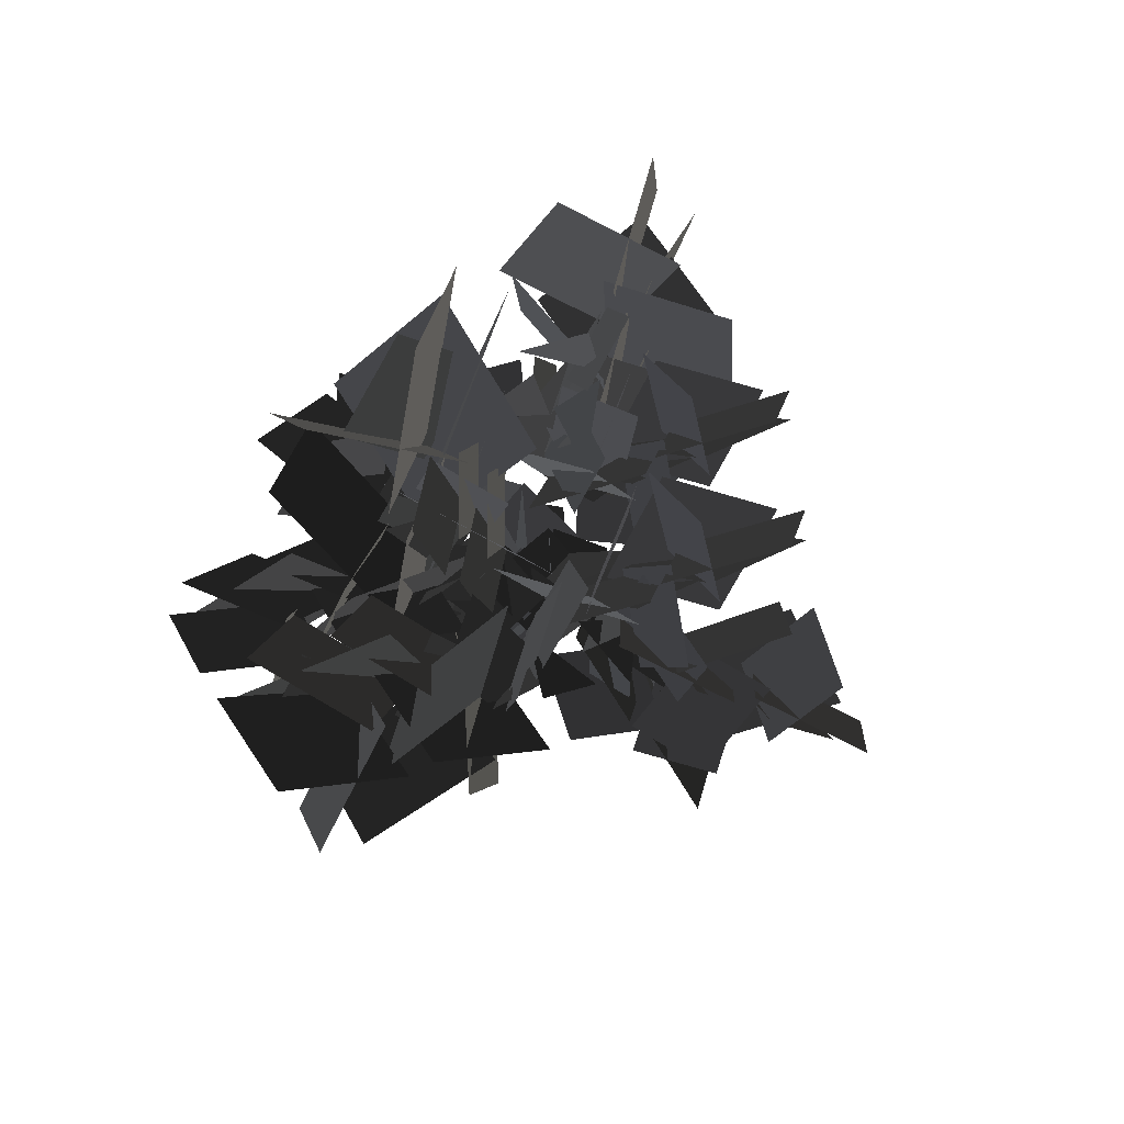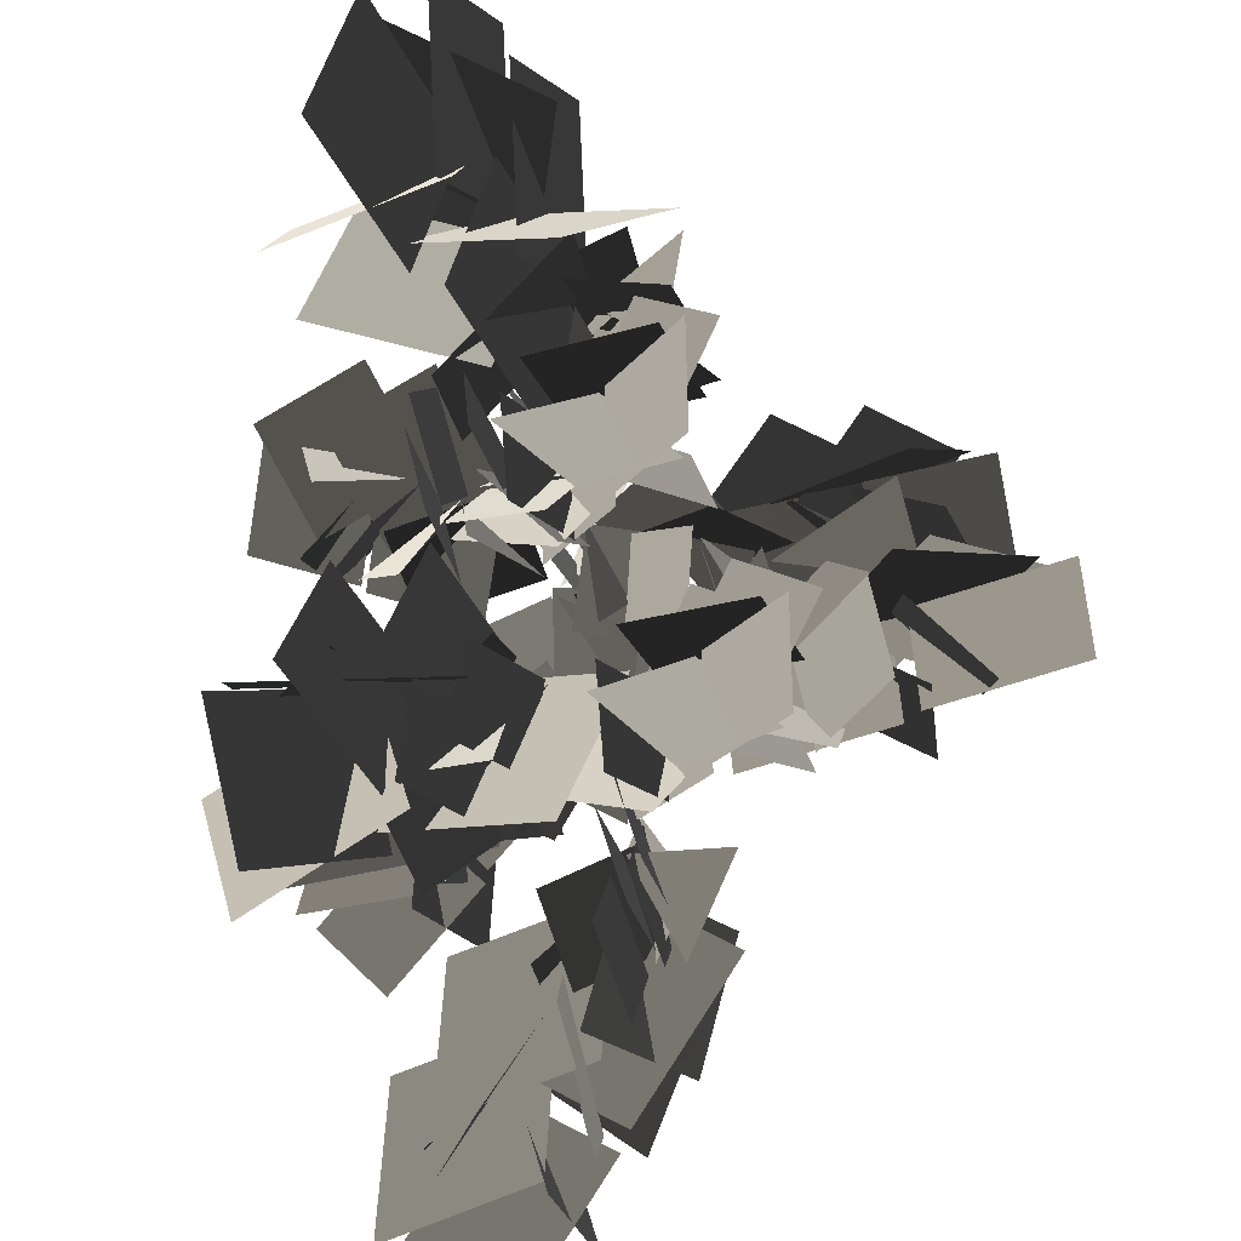
<metadata>
{"format":"obj","ext":"obj","renderer":"f3d","projection":"perspective","resolution":1024,"background":"white","views":[{"elev":-51.8,"azim":138.5,"up":"+Z"},{"elev":75.6,"azim":160.1,"up":"+Y"}]}
</metadata>
<code>
v 5.25 5.289 55.28
v 5.865 7.826 52.68
v 4.644 2.761 52.67
v 5.259 5.297 50.07
v 4.386 6.638 48.39
v 3.162 3.186 48.79
v 4.841 2.964 52.06
v 6.066 6.417 51.66
v 6.318 6.451 54.67
v 7.411 9.826 53.67
v 6.511 5.353 51.15
v 7.604 8.728 50.16
v 7.201 9.44 48.79
v 5.137 6.099 47.55
v 6.817 5.877 50.82
v 8.279 12.52 49.14
v 7.873 9.325 47.35
v 7.53 7.565 50.57
v 7.937 10.76 52.36
v 6.029 4.48 51.6
v 2.54 2.466 52.46
v 2.895 6.057 50.47
v 2.669 6.26 50.25
v 4.591 9.063 48.82
v 5.803 4.684 51.37
v 7.725 7.486 49.95
v 9.479 7.575 49.04
v 9.581 3.545 49.88
v 6.612 5.395 51.04
v 9.664 11.39 47.75
v 10.79 8.09 48.93
v 6.968 9.217 49.98
v 0.8432 -5.26 58.54
v 0.12 -1.714 57.85
v 2.711 -1.697 55.23
v 3.435 -5.243 55.92
v 3.812 -5.205 53.34
v -0.08235 -4.527 54.49
v 2.411 -2.029 55.55
v -2.409 -5.371 54.66
v -1.719 -2.227 56.46
v 1.538 -4.574 55.53
v -2.1 -3.18 54.24
v -0.3063 -1.484 56.98
v 2.785 -1.521 54.97
v 0.9919 -3.217 52.24
v -0.08517 -3.418 52.34
v 0.2536 0.2491 52.44
v 3.453 -0.09401 54.23
v 3.115 -3.761 54.14
v -1.026 -7.571 55.84
v 0.04 -4.734 53.75
v 1.763 -3.243 56.64
v 0.6969 -6.08 58.74
v 0.5614 -4.664 53.38
v 1.628 -1.827 51.29
v 3.351 -0.336 54.18
v 2.285 -3.173 56.28
v 3.623 -2.89 57.66
v 2.035 -3.757 53.96
v 3.364 -0.353 54.42
v 1.869 -6.359 58.5
v 0.9463 -5.524 55.03
v 2.277 -2.12 55.49
v 3.199 -2.955 58.96
v 10.89 -5.041 58.92
v 6.346 -5.959 57.72
v 6.537 -2.534 54.38
v 11.08 -1.616 55.58
v 12.9 -2.681 51.62
v 10.27 -6.155 53.59
v 6.942 -2.932 54.82
v 9.579 0.5417 52.84
v 11.35 -9.185 53.83
v 7.123 -8.32 55.92
v 8.133 -3.639 56.02
v 12.36 -4.505 53.94
v 8.537 -8.769 53.11
v 6.117 -6.494 56.56
v 6.329 -2.432 54.03
v 8.748 -4.707 50.58
v 9.001 -6.11 50.71
v 4.234 -5.665 50.55
v 4.537 -1.545 52.98
v 9.304 -1.99 53.14
v 14.11 -7.417 55.57
v 10.59 -5.981 52.64
v 8.428 -3.8 56.32
v 11.94 -5.237 59.24
v 10.53 -5.295 52.18
v 7.022 -3.858 49.25
v 4.856 -1.678 52.93
v 8.366 -3.115 55.85
v 10.12 -2.267 57.47
v 9.312 -3.39 52.88
v 4.858 -1.665 53.24
v 5.663 -0.5414 57.82
v 12.32 -3.708 58.98
v 11.52 -4.832 54.39
v 7.064 -3.106 54.75
v 7.868 -1.983 59.33
v -3.458 1.594 47.02
v -1.039 3.899 48.57
v 1.212 1.067 49.27
v -1.207 -1.238 47.72
v 0.8442 -2.318 45.16
v 0.3906 1.335 45.32
v 0.7637 1.217 48.98
v 1.217 -2.436 48.82
v -0.1863 2.674 43.31
v -0.1078 4.527 46.49
v -0.4865 1.364 48.35
v -0.5651 -0.4893 45.16
v 1.305 3.528 44.77
v -0.1708 4.055 48.1
v 1.525 1.023 49.33
v 3 0.4966 46
v 2.891 1.071 50.41
v 1.088 -0.7687 47.77
v 3.709 2.151 46.52
v -2.33 0.7918 43.25
v 0.9246 0.8731 44.98
v -2.42 1.351 47.33
v 1.274 0.3957 45.22
v 4.529 0.4771 46.95
v 2.811 0.9952 50.16
v -0.4442 0.9139 48.44
v -2.158 -0.004424 48.41
v 1.246 -0.01207 47
v 2.596 1.056 50.26
v -0.8079 1.064 51.66
v -3.311 0.7201 48.59
v -0.5816 0.1787 45.56
v 0.7689 1.247 48.81
v -1.843 2.964 59.06
v 1.69 3.734 58.35
v 1.665 1.31 55.58
v -1.869 0.5396 56.28
v -3.131 1.598 53.25
v -1.178 4.139 55.07
v 1.338 1.589 55.93
v -0.615 -0.9521 54.11
v -2.02 6.45 55.39
v 1.153 5.654 57.09
v 0.3797 2.06 56.85
v -2.794 2.856 55.15
v 1.837 1.252 55.31
v 0.09505 3.209 52.72
v 1.035 5.192 56.21
v -3.429 4.044 57.9
v -1.398 4.063 54.32
v 0.1426 2.166 57.07
v -0.5632 2.617 55.3
v 1.469 2.635 51.71
v 3.009 0.7387 54.47
v -1.193 0.9233 57.8
v -0.4164 2.061 54.38
v 2.996 0.7098 54.71
v 2.22 -0.4276 58.13
v 1.246 1.727 55.88
v 0.4701 0.5894 59.29
v -2.554 2.509 57.26
v 4.194 9.487 66.26
v 5.568 3.195 64.57
v 1.104 3.545 59.64
v -0.2687 9.836 61.33
v 1.551 12.46 55.96
v 6.198 8.737 58.95
v 1.619 4.096 60.29
v -3.028 7.815 57.31
v 10.38 10.23 59.56
v 8.999 4.311 62.29
v 2.498 5.723 62.05
v 3.881 11.64 59.33
v 9.865 6.34 58.46
v 6.41 2.902 63
v 0.9929 3.264 59.14
v 4.448 6.701 54.61
v 6.383 7.046 54.91
v 5.776 0.4264 54.54
v -0.1482 0.8004 57.56
v 0.4593 7.42 57.93
v 7.782 14.03 61.88
v 6.038 9.217 57.62
v 2.696 6.126 62.48
v 4.44 10.94 66.74
v 5.128 9.144 56.91
v 3.384 4.334 52.65
v 0.04094 1.243 57.51
v 1.785 6.053 61.77
v 0.4705 8.449 63.98
v 2.424 7.434 57.69
v -0.004235 1.24 57.94
v -1.957 2.255 64.22
v 2.341 11.48 66.25
v 4.295 10.46 59.96
v 1.867 4.267 60.21
v -0.08611 5.282 66.49
v 1.412 -4.718 52.49
v 0.6889 -1.173 51.8
v 3.28 -1.156 49.18
v 4.003 -4.702 49.87
v 3.134 -5.912 46.75
v 0.4865 -3.985 48.44
v 2.98 -1.488 49.5
v 5.627 -3.415 47.81
v 2.452 -2.461 50.38
v 1.761 -5.604 48.58
v -1.495 -3.258 49.51
v 0.01506 -2.657 47.19
v 0.2621 -0.9422 50.92
v 3.354 -0.9793 48.92
v 0.4837 -2.877 46.29
v 0.822 0.7905 46.39
v 4.022 0.4474 48.18
v 3.683 -3.22 48.08
v -0.4574 -7.029 49.79
v 0.6089 -4.193 47.7
v 2.332 -2.702 50.59
v 1.266 -5.538 52.69
v 1.13 -4.122 47.33
v 2.197 -1.286 45.23
v 3.919 0.2053 48.13
v 2.853 -2.631 50.23
v 3.527 -4.051 51.37
v 2.604 -3.216 47.9
v 3.933 0.1884 48.37
v 4.857 -0.6465 51.84
v 2.438 -5.818 52.44
v 1.515 -4.983 48.98
v 2.845 -1.579 49.44
v 3.768 -2.413 52.91
v 6.225 -2.384 63.19
v 4.504 -3.725 60.22
v 2.98 -0.4258 59.61
v 4.7 0.9149 62.58
v 2.249 0.9058 64.49
v 0.6094 -1.426 62.15
v 2.962 -0.4247 59.5
v 4.602 1.907 61.84
v 6.474 -5.591 44.34
v 4.173 -5.133 47.18
v 5.075 -1.564 47.33
v 7.376 -2.022 44.49
v 5.772 0.129 42.32
v 3.635 -2.543 43.68
v 5.111 -2.017 47.02
v 7.248 0.6549 45.65
v 2.182 -3.931 42.23
v 2.283 -4.911 45.78
v 5.466 -3.101 46.19
v 5.365 -2.121 42.64
v 4.949 -1.293 47.45
v 2.967 0.02781 44.64
v 2.359 -3.925 45.63
v 2.231 -0.625 44.15
v 1.085 -0.296 47.63
v 4.586 -0.2257 48.78
v 5.733 -0.5547 45.29
v 4.692 -4.38 40.95
v 3.483 -1.853 43.34
v 5.561 -3.361 45.98
v 6.771 -5.887 43.59
v 3.709 -1.269 43.48
v 2.5 1.257 45.87
v 4.578 -0.2498 48.51
v 5.788 -2.777 46.12
v 7.404 -3.51 45.32
v 4.785 -0.9512 44.91
v 4.703 -0.4494 48.56
v 7.322 -3.008 48.97
v 5.054 -2.291 45.05
v 7.632 -4.599 47.29
v 7.714 -5.101 43.64
v 12.13 4.27 43.54
v 10.9 1.445 45.56
v 7.433 2.337 44.7
v 8.663 5.163 42.68
v 10.49 2.043 40.41
v 11.26 -0.1179 43.83
v 9.235 2.936 44.23
v 7.432 1.81 41.75
v 6.366 -1.615 43.77
v 5.726 1.581 45.49
v 12.2 3.229 39.67
v 9.102 1.587 40.8
v 9.541 3.067 44.14
v 12.64 4.709 43.01
v 8.495 1.788 40.77
v 5.398 0.1458 41.91
v 5.836 1.626 45.25
v 8.934 3.268 44.12
v 9.793 5.004 43.94
v 7.663 2.553 42.2
v 6.001 1.736 45.39
v 8.131 4.187 47.13
v 11.83 5.632 42.98
v 9.697 3.181 41.24
v 8.035 2.363 44.42
v 10.16 4.815 46.16
v 5.566 2.825 38.78
v 2.08 3.301 37.68
v 4.941 3.178 34.72
v 8.631 1.471 35.29
v 8.675 2.958 38.66
v 5.101 2.16 39.06
v 5.057 0.6721 35.69
v 5.991 0.6258 35.11
v 6.585 -1.425 38.11
v 4.524 0.8909 40.1
v 3.93 2.942 37.1
v 7.397 5.584 33.15
v 6.2 2.521 34.82
v 6.329 4.238 38.07
v 7.526 7.301 36.41
v 5.603 2.319 34.93
v 4.406 -0.7435 36.59
v 4.535 0.9733 39.85
v 5.732 4.036 38.19
v 5.328 5.922 37.93
v 4.788 2.553 36.54
v 4.625 1.17 39.95
v 5.164 4.539 41.35
v 6.338 7.554 36.6
v 5.799 4.186 35.21
v 5.635 2.802 38.62
v 6.175 6.171 40.01
v -11.26 -3.031 49.17
v -8.337 1.158 48.91
v -3.428 -0.7193 49.19
v -6.35 -4.909 49.45
v -4.549 -5.768 46.42
v -6.987 -1.854 45.9
v -4.274 -0.8485 49.1
v -1.836 -4.762 49.62
v -9.644 -1.162 44
v -8.648 1.784 46.43
v -6.394 -1.469 49.06
v -7.391 -4.415 46.64
v -7.25 0.9162 44.44
v -7.537 1.642 48.04
v -2.808 -0.96 47.31
v -3.779 -0.8011 44.69
v -0.7976 2.842 45.82
v -0.5214 0.4154 49.45
v -3.502 -3.228 48.32
v -11.55 -4.352 45.4
v -6.233 -2.196 45.45
v -6.907 -1.631 49.06
v -12.22 -3.786 49.01
v -5.37 -2.494 45.62
v -0.05741 -0.3387 45.67
v -0.7317 0.2268 49.28
v -6.045 -1.929 49.24
v -7.866 -3.818 50.22
v -4.148 -2.503 47.36
v -0.9961 0.2126 49.45
v -4.714 -1.102 52.32
v -11.25 -4.887 49.71
v -7.535 -3.572 46.84
v -4.383 -0.8561 48.93
v -8.101 -2.171 51.8
v -9.929 6.595 42.69
v -5.295 8.185 44.16
v -2.157 4.112 43.03
v -6.792 2.523 41.56
v -5.164 2.312 38.32
v -5.142 6.656 39.96
v -2.92 4.507 42.97
v -2.943 0.1634 41.34
v -6.691 9.409 38.89
v -4.793 9.915 42.31
v -5.016 5.198 42.85
v -6.913 4.692 39.43
v -3.697 9.444 40.02
v -4.218 8.5 43.55
v -1.68 3.983 42.97
v -1.158 4.927 39.45
v -1.686 6.258 39.09
v 2.471 6.8 41.51
v 0.8211 3.275 43.51
v -3.337 2.733 41.09
v -10.16 7.49 38.79
v -4.598 6.212 39.33
v -5.529 5.354 42.82
v -11.09 6.632 42.28
v -4.054 5.461 39.26
v 1.509 4.184 39.8
v 0.5783 3.325 43.29
v -4.985 4.603 42.75
v -7.656 3.762 42.9
v -3.34 4.03 40.65
v 0.3176 3.38 43.46
v -3.998 3.112 45.71
v -10.96 5.015 42.28
v -6.644 5.283 40.03
v -2.987 4.633 42.83
v -7.302 4.366 45.09
v 15.38 1.961 44.76
v 16.58 7.217 45.41
v 11.12 2.2 46.74
v 12.32 7.456 47.39
v 10.13 -4.858 45.15
v 11.33 0.3976 45.79
v 5.874 -4.619 47.13
v 7.067 0.6364 47.77
v 15.84 9.11 46.98
v 15.86 1.619 48.63
v 8.549 -0.7319 46.82
v 8.524 6.759 45.16
v 7.402 4.912 40.16
v 13.57 2.603 42.41
v 9.478 0.1635 46.79
v 3.307 2.472 44.55
v 18.22 3.585 40.84
v 18.06 0.2776 45.74
v 11.47 2.81 46.79
v 11.64 6.118 41.89
v 16.83 -0.7956 42.23
v 15.78 0.01046 47.6
v 8.133 -1.339 46.69
v 9.183 -2.146 41.32
v 11.32 -2.001 40.78
v 10.1 -8.416 43.95
v 5.922 -4.598 47.27
v 7.142 1.817 44.1
v 17.18 9.437 41.13
v 12.67 2.117 41.43
v 11.94 3.465 46.79
v 16.45 10.78 46.49
v 11.34 1.718 41.31
v 6.838 -5.602 41.61
v 6.109 -4.255 46.97
v 10.61 3.065 46.67
v 10.72 7.236 47.2
v 8.98 1.244 43.39
v 6.314 -3.931 47.25
v 8.051 2.061 51.06
v 14.09 11.38 46.54
v 12.35 5.386 42.72
v 9.689 0.2117 46.59
v 11.43 6.203 50.4
v -0.3402 12.26 43.18
v 3.834 9.599 44.47
v 2.604 4.64 43.21
v -1.571 7.297 41.92
v -0.7868 6.004 38.62
v 2.646 8.657 40.26
v 2.432 5.483 43.18
v -1.001 2.829 41.54
v 3.796 11.62 39.27
v 5.456 10.35 42.61
v 1.654 7.551 43.15
v -0.005176 8.821 39.8
v 5.726 9.28 40.28
v 4.741 8.98 43.82
v 2.801 4.189 43.13
v 3.786 4.49 39.59
v 4.483 5.747 39.26
v 7.565 2.773 41.51
v 3.829 1.782 43.57
v 0.7477 4.756 41.31
v 0.1242 13.12 39.29
v 2.628 7.977 39.61
v 1.454 8.05 43.14
v -1.05 13.2 42.82
v 2.382 7.085 39.52
v 4.886 1.936 39.84
v 3.712 2.009 43.36
v 1.208 7.158 43.04
v -1.118 8.704 43.29
v 1.746 5.586 40.88
v 3.595 2.241 43.54
v 0.7312 5.359 45.96
v -2.227 12.08 42.8
v 0.6371 8.963 40.39
v 2.486 5.619 43.05
v -0.3779 8.736 45.46
v 15.15 -8.539 42.62
v 10.47 -8.978 44.65
v 8.98 -3.994 45.45
v 13.65 -3.556 43.42
v 11.84 -1.758 40.84
v 10.39 -6.153 41.18
v 9.526 -4.566 45.11
v 10.98 -0.1713 44.76
v 10.65 -8.722 39.07
v 9.138 -9.728 42.57
v 11.18 -5.802 44.31
v 12.69 -4.796 40.81
v 8.583 -3.71 45.54
v 7.317 -3.187 42.12
v 8.659 -8.449 42.54
v 7.259 -4.413 41.3
v 3.532 -4.396 44.38
v 6.616 -2.473 46.82
v 10.34 -2.489 43.73
v 14.55 -8.085 38.68
v 9.981 -5.375 40.85
v 11.59 -6.093 44.12
v 16.15 -8.803 41.96
v 9.754 -4.514 41.11
v 5.188 -1.804 43.28
v 6.794 -2.522 46.55
v 11.36 -5.232 44.39
v 14.15 -5.382 44.13
v 9.806 -3.491 42.97
v 7.034 -2.708 46.63
v 11.38 -4.599 47.79
v 16.64 -7.326 42.42
v 12.3 -5.436 41.27
v 9.523 -4.653 44.93
v 13.86 -6.544 46.08
v 10.61 -2.975 31.24
v 14.56 -2.266 29.58
v 10.9 -0.4265 33.99
v 14.85 0.2829 32.34
v 5.385 -1.626 35.53
v 9.336 -0.9168 33.87
v 5.67 0.9228 38.28
v 9.62 1.632 36.62
v 16.35 -1.524 30.27
v 12.07 -4.347 33.65
v 8.559 0.3956 35.9
v 12.83 3.219 32.52
v 9.347 4.602 30.3
v 9.76 -0.9504 30.2
v 9.294 0.04657 35.26
v 8.881 5.599 35.37
v 10.52 -3.475 27.19
v 10.34 -5.602 31.41
v 11.38 -0.4842 33.71
v 11.56 1.642 29.48
v 7.964 -4.255 29.94
v 10.56 -4.56 33.51
v 8.035 0.5182 36.16
v 5.438 0.8229 32.58
v 5.658 -0.4821 31.41
v 2.523 -2.462 35.88
v 5.753 0.861 38.35
v 8.889 2.841 33.88
v 14.35 -0.941 25.93
v 8.884 -0.2496 30.05
v 11.89 -0.5998 33.33
v 17.36 -1.291 29.21
v 8.349 0.5724 30.58
v 2.882 1.264 34.7
v 5.887 0.9137 37.98
v 11.35 0.2222 33.86
v 14.36 1.365 32.87
v 8.513 1.557 32.93
v 6.249 0.8106 37.98
v 12.09 0.6189 37.92
v 17.38 0.5201 29.92
v 11.54 0.7118 29.98
v 9.275 -0.03439 35.04
v 15.12 -0.226 34.98
v -0.4513 12.16 52.42
v 3.723 9.507 53.71
v 2.493 4.548 52.45
v -1.682 7.206 51.15
v -0.8978 5.912 47.86
v 2.535 8.565 49.5
v 2.321 5.391 52.42
v -1.112 2.738 50.77
v 3.685 11.53 48.5
v 5.344 10.26 51.85
v 1.543 7.459 52.38
v -0.1162 8.729 49.04
v 5.615 9.188 49.51
v 4.63 8.888 53.06
v 2.69 4.097 52.37
v 3.675 4.398 48.83
v 4.372 5.655 48.49
v 7.454 2.681 50.75
v 3.718 1.69 52.81
v 0.6367 4.664 50.55
v 0.01318 13.03 48.53
v 2.517 7.885 48.85
v 1.342 7.958 52.38
v -1.161 13.11 52.06
v 2.271 6.993 48.76
v 4.775 1.845 49.07
v 3.601 1.918 52.6
v 1.097 7.066 52.28
v -1.229 8.612 52.53
v 1.635 5.494 50.12
v 3.483 2.149 52.78
v 0.6202 5.267 55.19
v -2.337 11.99 52.04
v 0.5261 8.872 49.62
v 2.375 5.527 52.29
v -0.4884 8.645 54.7
g Tree_1(Clone)_34914_65
f 1 3 2
f 4 2 3
f 5 7 6
f 7 5 8
f 9 11 10
f 12 10 11
f 13 15 14
f 16 18 17
f 18 16 19
f 20 22 21
f 23 25 24
f 26 24 25
f 27 29 28
f 30 32 31
f 33 35 34
f 35 33 36
f 37 39 38
f 40 42 41
f 43 45 44
f 45 43 46
f 47 49 48
f 49 47 50
f 51 53 52
f 53 51 54
f 55 57 56
f 57 55 58
f 59 61 60
f 62 64 63
f 64 62 65
f 66 68 67
f 68 66 69
f 70 72 71
f 72 70 73
f 74 76 75
f 76 74 77
f 78 80 79
f 80 78 81
f 82 84 83
f 84 82 85
f 86 88 87
f 88 86 89
f 90 92 91
f 92 90 93
f 94 96 95
f 96 94 97
f 98 100 99
f 100 98 101
f 102 104 103
f 104 102 105
f 106 108 107
f 108 106 109
f 110 112 111
f 112 110 113
f 114 116 115
f 116 114 117
f 118 120 119
f 121 123 122
f 124 126 125
f 126 124 127
f 128 130 129
f 130 128 131
f 132 134 133
f 135 137 136
f 137 135 138
f 139 141 140
f 141 139 142
f 143 145 144
f 145 143 146
f 147 149 148
f 150 152 151
f 153 155 154
f 156 158 157
f 158 156 159
f 160 162 161
f 163 165 164
f 165 163 166
f 167 169 168
f 169 167 170
f 171 173 172
f 173 171 174
f 175 177 176
f 177 175 178
f 179 181 180
f 181 179 182
f 183 185 184
f 185 183 186
f 187 189 188
f 189 187 190
f 191 193 192
f 193 191 194
f 195 197 196
f 197 195 198
f 199 201 200
f 201 199 202
f 203 205 204
f 205 203 206
f 207 209 208
f 210 212 211
f 213 215 214
f 215 213 216
f 217 219 218
f 219 217 220
f 221 223 222
f 223 221 224
f 225 227 226
f 227 225 228
f 229 231 230
f 231 229 232
f 233 235 234
f 235 233 236
f 237 239 238
f 239 237 240
f 241 243 242
f 243 241 244
f 245 247 246
f 247 245 248
f 249 251 250
f 251 249 252
f 253 255 254
f 256 258 257
f 258 256 259
f 260 262 261
f 262 260 263
f 264 266 265
f 266 264 267
f 268 270 269
f 270 268 271
f 272 274 273
f 275 277 276
f 277 275 278
f 279 281 280
f 282 284 283
f 285 287 286
f 287 285 288
f 289 291 290
f 291 289 292
f 293 295 294
f 295 293 296
f 297 299 298
f 299 297 300
f 301 303 302
f 304 306 305
f 306 304 307
f 308 310 309
f 310 308 311
f 312 314 313
f 314 312 315
f 316 318 317
f 318 316 319
f 320 322 321
f 322 320 323
f 324 326 325
f 326 324 327
f 328 330 329
f 330 328 331
f 332 334 333
f 334 332 335
f 336 338 337
f 338 336 339
f 340 342 341
f 343 345 344
f 345 343 346
f 347 349 348
f 349 347 350
f 351 353 352
f 353 351 354
f 355 357 356
f 357 355 358
f 359 361 360
f 361 359 362
f 363 365 364
f 365 363 366
f 367 369 368
f 369 367 370
f 371 373 372
f 373 371 374
f 375 377 376
f 377 375 378
f 379 381 380
f 381 379 382
f 383 385 384
f 385 383 386
f 387 389 388
f 389 387 390
f 391 393 392
f 393 391 394
f 395 397 396
f 397 395 398
f 399 401 400
f 402 400 401
f 403 405 404
f 406 404 405
f 407 409 408
f 409 407 410
f 411 413 412
f 413 411 414
f 415 417 416
f 417 415 418
f 419 421 420
f 421 419 422
f 423 425 424
f 425 423 426
f 427 429 428
f 429 427 430
f 431 433 432
f 433 431 434
f 435 437 436
f 437 435 438
f 439 441 440
f 441 439 442
f 443 445 444
f 445 443 446
f 447 449 448
f 449 447 450
f 451 453 452
f 453 451 454
f 455 457 456
f 457 455 458
f 459 461 460
f 461 459 462
f 463 465 464
f 465 463 466
f 467 469 468
f 469 467 470
f 471 473 472
f 473 471 474
f 475 477 476
f 477 475 478
f 479 481 480
f 481 479 482
f 483 485 484
f 485 483 486
f 487 489 488
f 489 487 490
f 491 493 492
f 494 496 495
f 496 494 497
f 498 500 499
f 500 498 501
f 502 504 503
f 504 502 505
f 506 508 507
f 508 506 509
f 510 512 511
f 512 510 513
f 514 516 515
f 517 515 516
f 518 520 519
f 521 519 520
f 522 524 523
f 524 522 525
f 526 528 527
f 528 526 529
f 530 532 531
f 532 530 533
f 534 536 535
f 536 534 537
f 538 540 539
f 540 538 541
f 542 544 543
f 544 542 545
f 546 548 547
f 548 546 549
f 550 552 551
f 552 550 553
f 554 556 555
f 556 554 557
f 558 560 559
f 560 558 561
f 562 564 563
f 564 562 565
f 566 568 567
f 568 566 569
f 570 572 571
f 572 570 573
f 574 576 575
f 576 574 577
f 578 580 579
f 580 578 581
f 582 584 583
f 584 582 585
f 586 588 587
f 588 586 589
f 590 592 591
f 592 590 593

</code>
